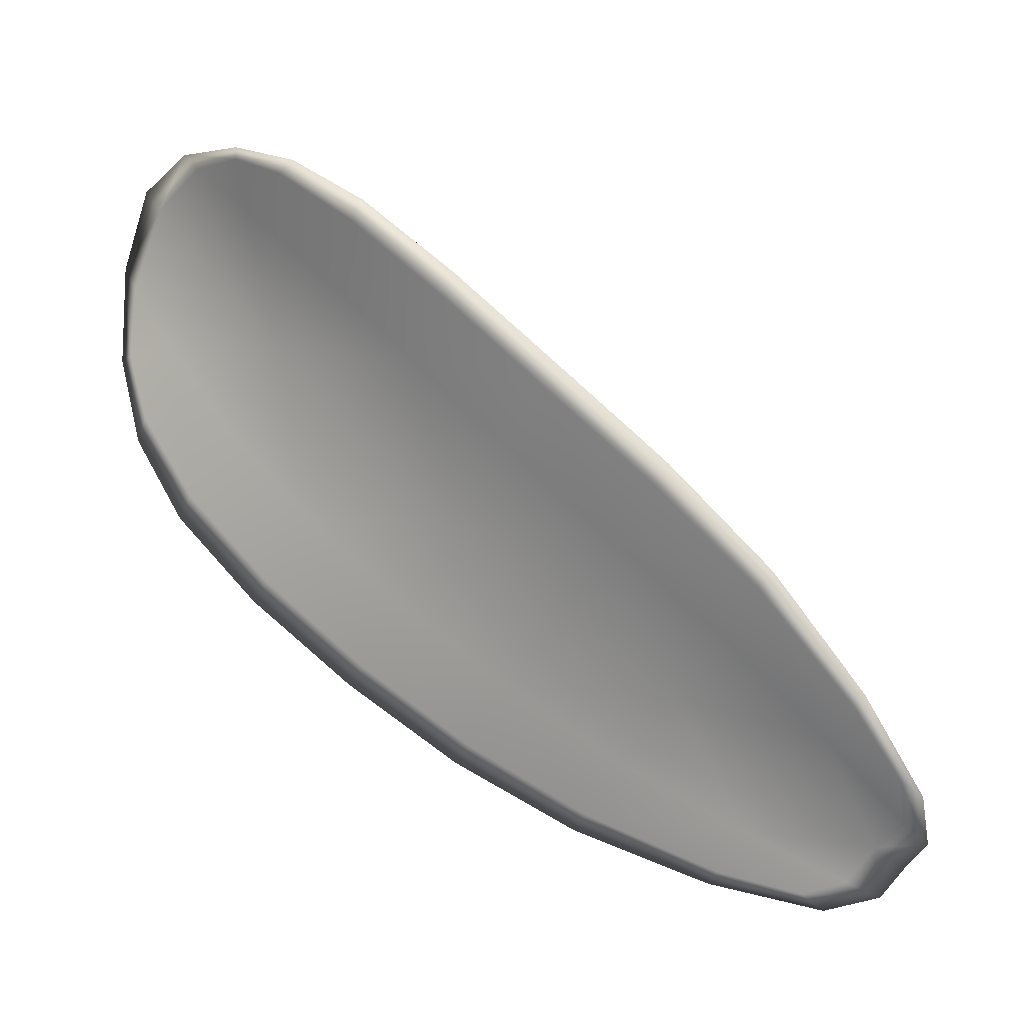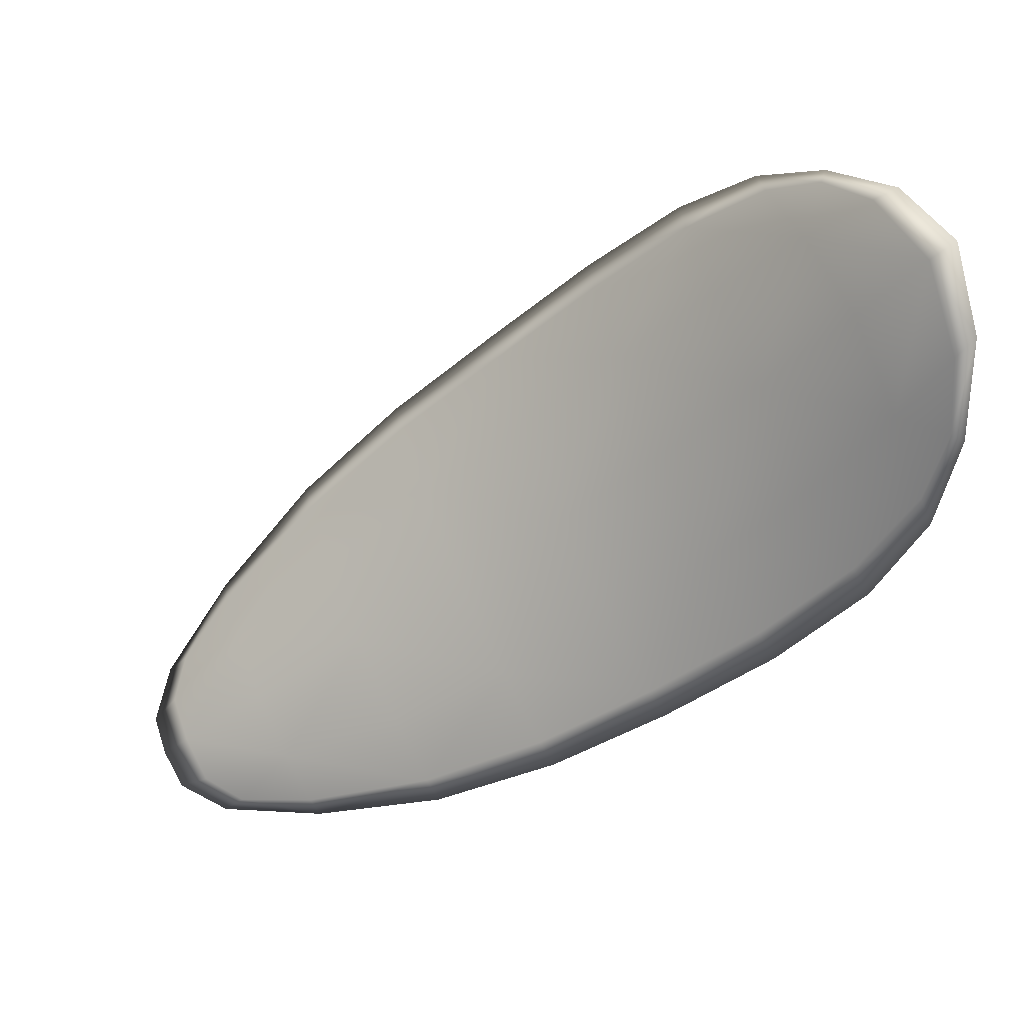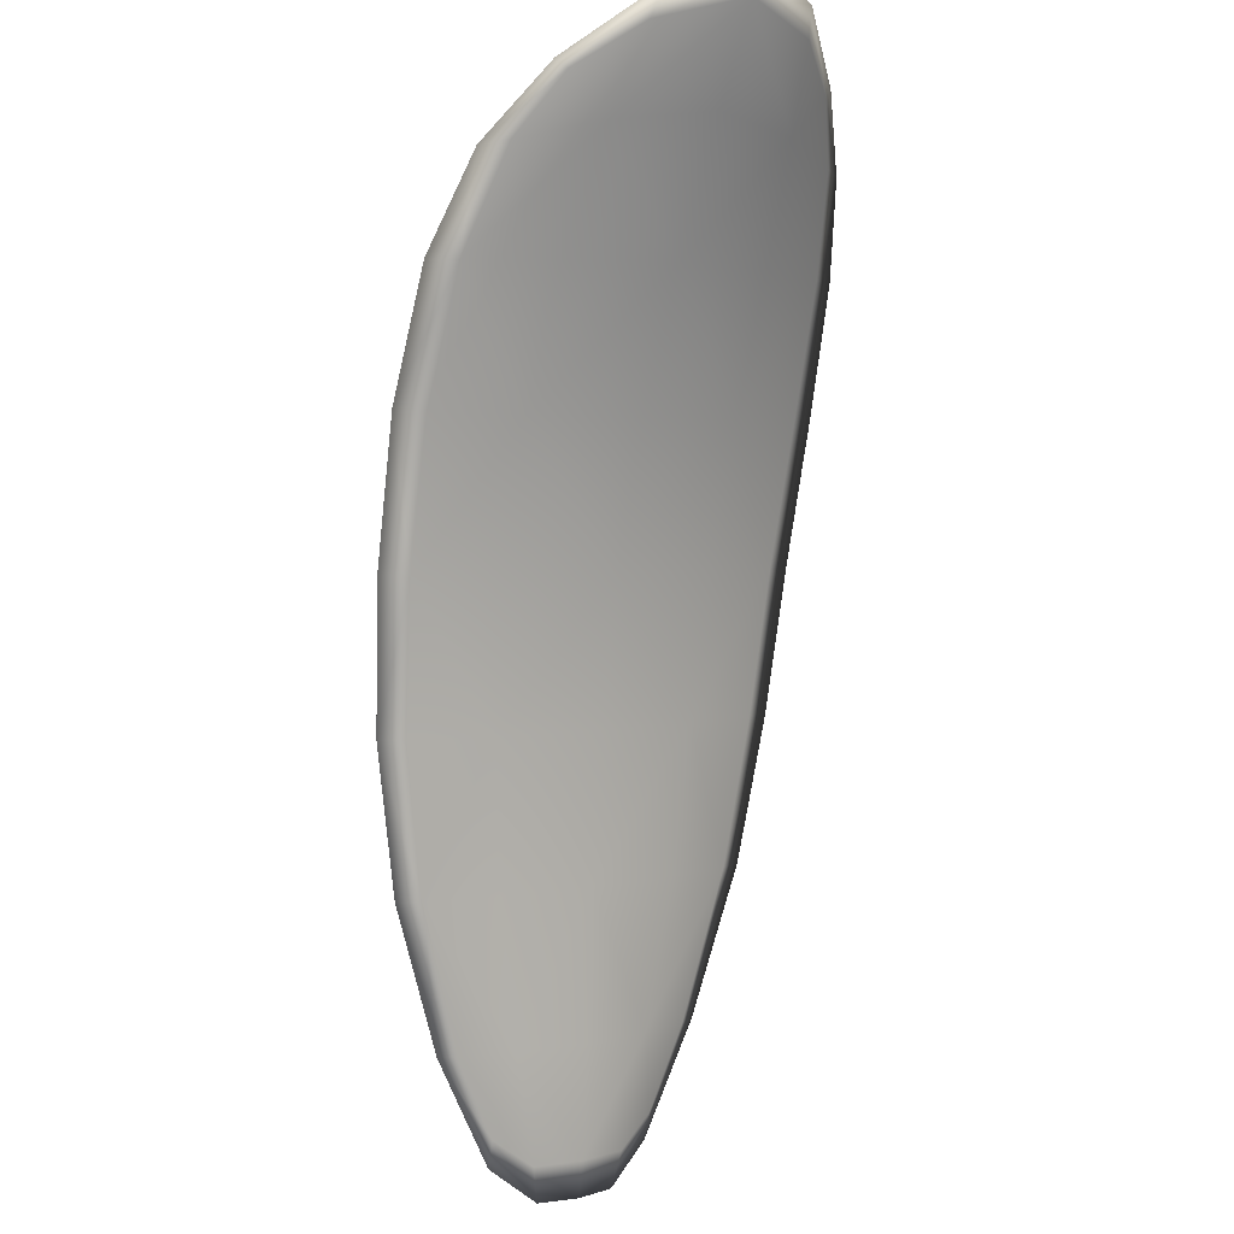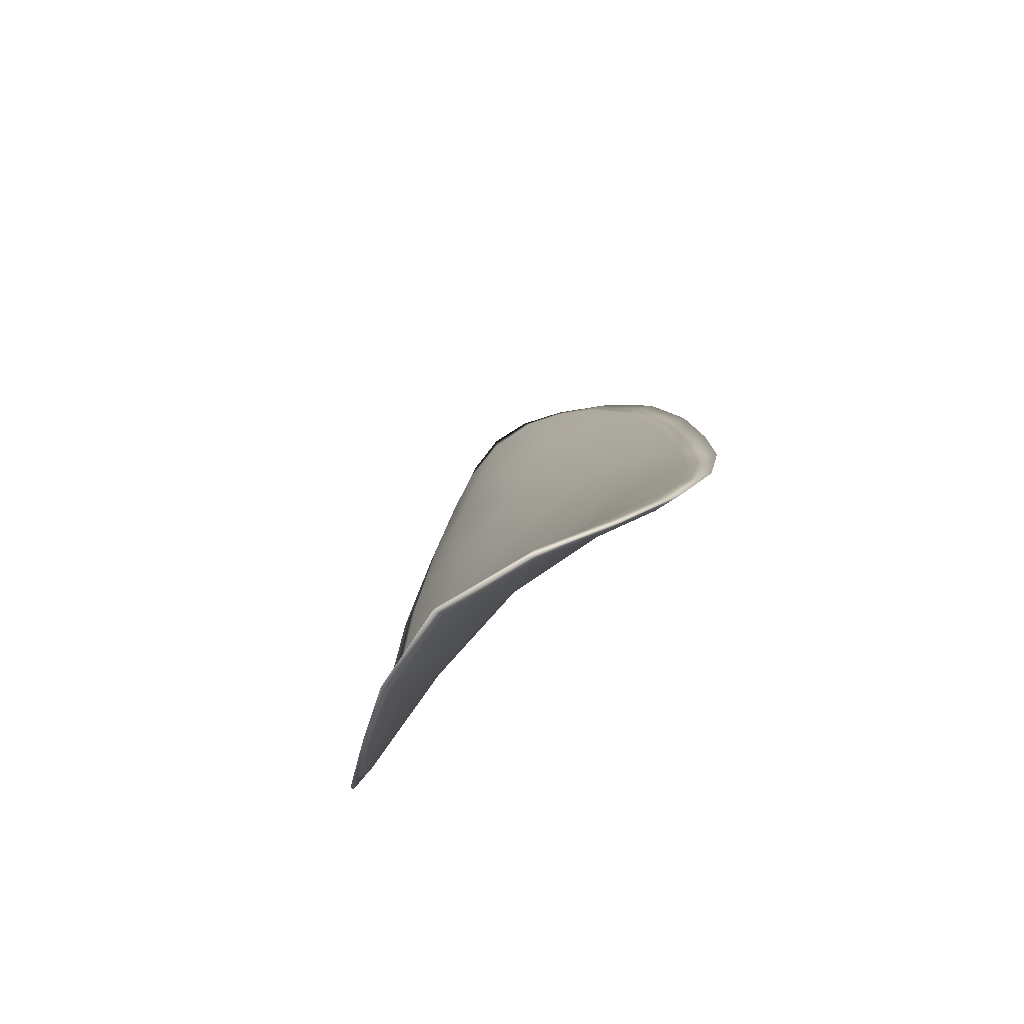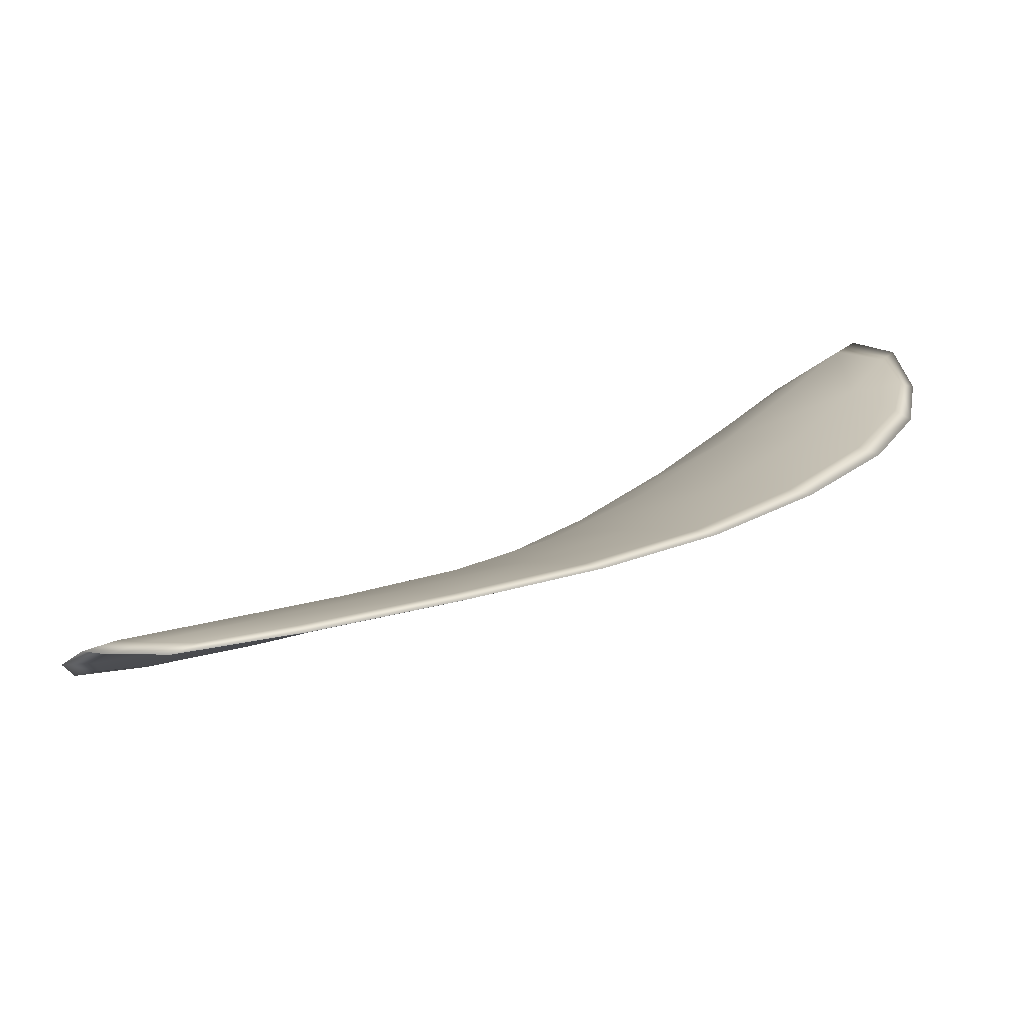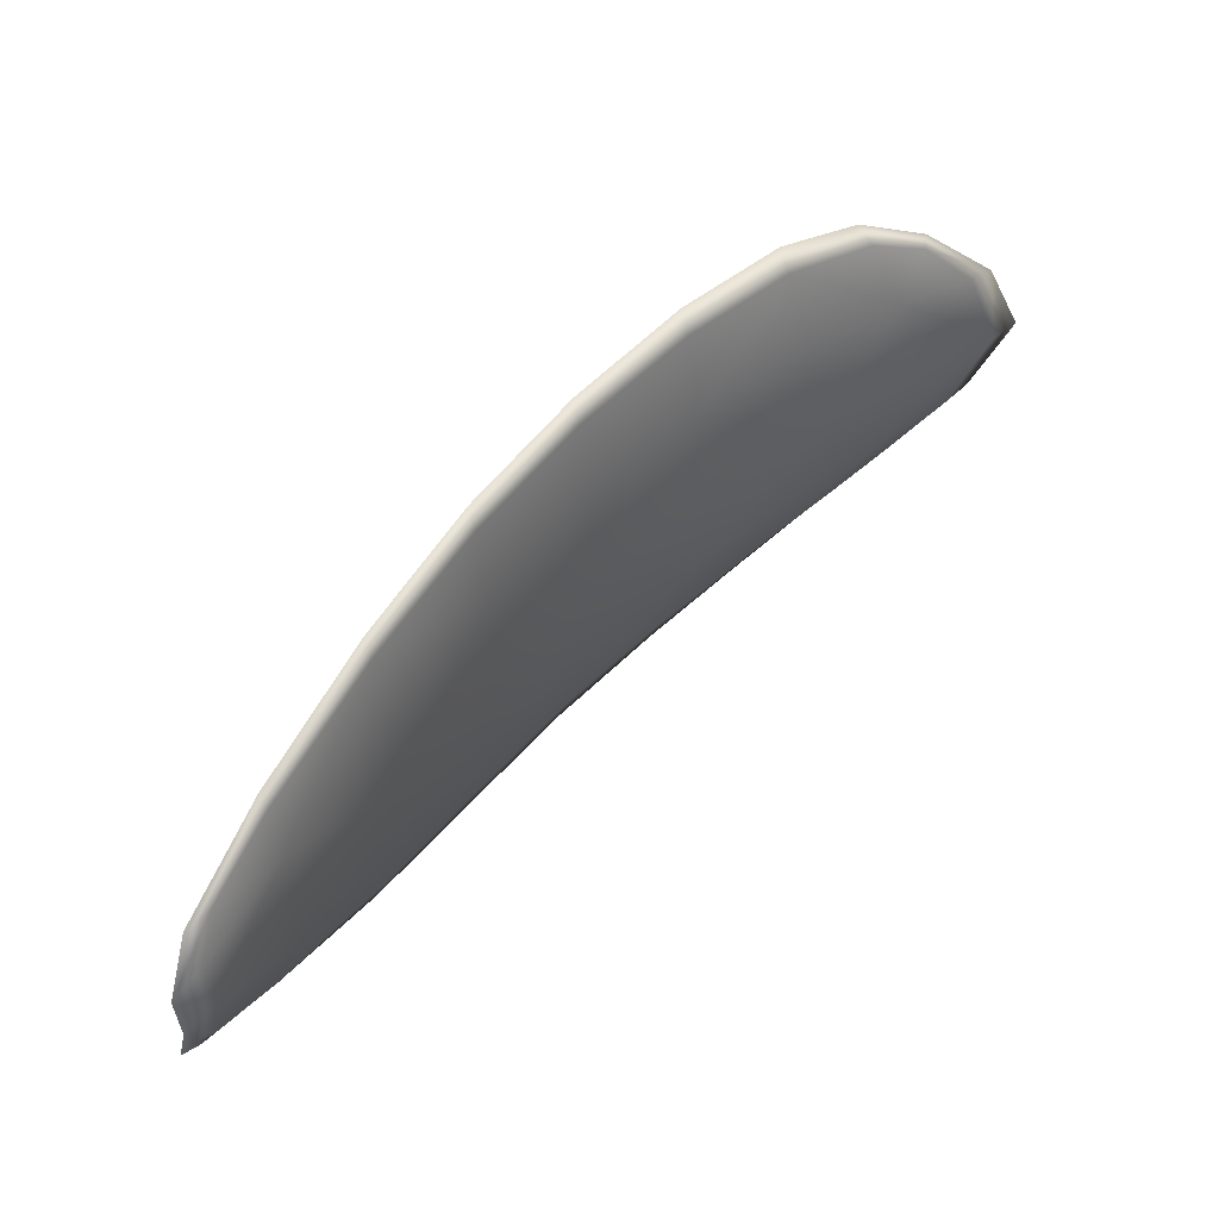
<metadata>
{"format":"obj","ext":"obj","renderer":"f3d","projection":"perspective","resolution":1024,"background":"white","views":[{"elev":-19.7,"azim":-102.9,"up":"+Z"},{"elev":40.2,"azim":84.0,"up":"+Z"},{"elev":59.5,"azim":-1.5,"up":"+Z"},{"elev":52.1,"azim":170.7,"up":"+Z"},{"elev":-52.4,"azim":65.2,"up":"+Z"},{"elev":-56.8,"azim":-60.0,"up":"+Y"}]}
</metadata>
<code>
v -2.406 0.8078 -1.145
v -2.403 0.8085 -1.146
v -2.404 0.8067 -1.148
v -2.407 0.8061 -1.147
v -2.408 0.8056 -1.146
v -2.407 0.8072 -1.145
v -2.406 0.8082 -1.144
v -2.405 0.809 -1.143
v -2.403 0.8098 -1.144
v -2.402 0.8092 -1.147
v -2.401 0.8097 -1.149
v -2.401 0.8085 -1.151
v -2.402 0.8077 -1.15
v -2.402 0.8102 -1.145
v -2.401 0.8102 -1.147
v -2.404 0.8008 -1.156
v -2.403 0.8015 -1.157
v -2.403 0.7987 -1.159
v -2.405 0.7981 -1.158
v -2.406 0.7973 -1.157
v -2.406 0.7999 -1.155
v -2.406 0.8024 -1.153
v -2.404 0.8034 -1.154
v -2.402 0.8041 -1.155
v -2.408 0.7992 -1.154
v -2.408 0.7967 -1.156
v -2.41 0.7963 -1.155
v -2.41 0.7988 -1.153
v -2.41 0.8012 -1.151
v -2.408 0.8017 -1.151
v -2.407 0.804 -1.149
v -2.405 0.8047 -1.15
v -2.409 0.8036 -1.148
v -2.403 0.8057 -1.152
v -2.402 0.8065 -1.153
v -2.405 0.7952 -1.16
v -2.404 0.7957 -1.161
v -2.405 0.7939 -1.161
v -2.406 0.793 -1.161
v -2.407 0.7926 -1.16
v -2.406 0.7946 -1.159
v -2.408 0.7942 -1.158
v -2.408 0.7923 -1.16
v -2.408 0.7926 -1.159
v -2.409 0.7939 -1.158
v -2.405 0.8076 -1.145
v -2.403 0.8083 -1.145
v -2.403 0.8096 -1.144
v -2.405 0.8088 -1.143
v -2.406 0.8081 -1.144
v -2.407 0.8071 -1.145
v -2.408 0.8055 -1.146
v -2.406 0.8059 -1.147
v -2.404 0.8065 -1.148
v -2.402 0.8091 -1.147
v -2.401 0.8096 -1.149
v -2.401 0.8101 -1.147
v -2.402 0.8101 -1.145
v -2.402 0.8075 -1.149
v -2.401 0.8084 -1.151
v -2.404 0.8007 -1.156
v -2.403 0.8014 -1.157
v -2.402 0.804 -1.155
v -2.404 0.8032 -1.154
v -2.405 0.8023 -1.153
v -2.406 0.7998 -1.155
v -2.406 0.7972 -1.157
v -2.404 0.798 -1.158
v -2.403 0.7987 -1.159
v -2.408 0.7991 -1.154
v -2.408 0.8015 -1.151
v -2.41 0.8011 -1.151
v -2.41 0.7986 -1.153
v -2.41 0.7962 -1.155
v -2.408 0.7966 -1.156
v -2.407 0.8038 -1.149
v -2.405 0.8045 -1.15
v -2.409 0.8034 -1.148
v -2.403 0.8055 -1.152
v -2.402 0.8064 -1.153
v -2.405 0.7951 -1.16
v -2.404 0.7957 -1.16
v -2.406 0.7945 -1.159
v -2.406 0.7925 -1.16
v -2.406 0.7929 -1.161
v -2.405 0.7939 -1.161
v -2.408 0.7941 -1.158
v -2.409 0.7938 -1.157
v -2.408 0.7926 -1.159
v -2.407 0.7922 -1.16
v -2.404 0.7959 -1.161
v -2.405 0.7934 -1.162
v -2.403 0.7989 -1.159
v -2.405 0.7939 -1.161
v -2.407 0.7916 -1.16
v -2.408 0.7921 -1.159
v -2.407 0.7919 -1.161
v -2.408 0.7926 -1.159
v -2.408 0.807 -1.145
v -2.406 0.8082 -1.144
v -2.409 0.8054 -1.146
v -2.406 0.8081 -1.144
v -2.401 0.8105 -1.145
v -2.401 0.8104 -1.147
v -2.403 0.8101 -1.143
v -2.401 0.8101 -1.147
v -2.401 0.8098 -1.149
v -2.401 0.8087 -1.151
v -2.406 0.7922 -1.161
v -2.409 0.7938 -1.157
v -2.41 0.7961 -1.155
v -2.404 0.8093 -1.143
v -2.41 0.8034 -1.148
v -2.41 0.801 -1.15
v -2.401 0.8068 -1.154
v -2.402 0.8044 -1.156
v -2.402 0.8017 -1.158
v -2.41 0.7986 -1.153
f 1 2 3
f 1 3 4
f 1 4 5
f 1 5 6
f 1 6 7
f 1 7 8
f 1 8 9
f 1 9 2
f 10 11 12
f 10 12 13
f 10 13 3
f 10 3 2
f 10 2 9
f 10 9 14
f 10 14 15
f 10 15 11
f 16 17 18
f 16 18 19
f 16 19 20
f 16 20 21
f 16 21 22
f 16 22 23
f 16 23 24
f 16 24 17
f 25 21 20
f 25 20 26
f 25 26 27
f 25 27 28
f 25 28 29
f 25 29 30
f 25 30 22
f 25 22 21
f 31 32 22
f 31 22 30
f 31 30 29
f 31 29 33
f 31 33 5
f 31 5 4
f 31 4 3
f 31 3 32
f 34 35 24
f 34 24 23
f 34 23 22
f 34 22 32
f 34 32 3
f 34 3 13
f 34 13 12
f 34 12 35
f 36 37 38
f 36 38 39
f 36 39 40
f 36 40 41
f 36 41 20
f 36 20 19
f 36 19 18
f 36 18 37
f 42 41 40
f 42 40 43
f 42 43 44
f 42 44 45
f 42 45 27
f 42 27 26
f 42 26 20
f 42 20 41
f 46 47 48
f 46 48 49
f 46 49 50
f 46 50 51
f 46 51 52
f 46 52 53
f 46 53 54
f 46 54 47
f 55 56 57
f 55 57 58
f 55 58 48
f 55 48 47
f 55 47 54
f 55 54 59
f 55 59 60
f 55 60 56
f 61 62 63
f 61 63 64
f 61 64 65
f 61 65 66
f 61 66 67
f 61 67 68
f 61 68 69
f 61 69 62
f 70 66 65
f 70 65 71
f 70 71 72
f 70 72 73
f 70 73 74
f 70 74 75
f 70 75 67
f 70 67 66
f 76 77 54
f 76 54 53
f 76 53 52
f 76 52 78
f 76 78 72
f 76 72 71
f 76 71 65
f 76 65 77
f 79 80 60
f 79 60 59
f 79 59 54
f 79 54 77
f 79 77 65
f 79 65 64
f 79 64 63
f 79 63 80
f 81 82 69
f 81 69 68
f 81 68 67
f 81 67 83
f 81 83 84
f 81 84 85
f 81 85 86
f 81 86 82
f 87 83 67
f 87 67 75
f 87 75 74
f 87 74 88
f 87 88 89
f 87 89 90
f 87 90 84
f 87 84 83
f 91 92 38
f 91 38 37
f 91 37 18
f 91 18 93
f 91 93 69
f 91 69 82
f 91 82 94
f 91 94 92
f 95 96 44
f 95 44 43
f 95 43 40
f 95 40 97
f 95 97 84
f 95 84 90
f 95 90 98
f 95 98 96
f 99 100 7
f 99 7 6
f 99 6 5
f 99 5 101
f 99 101 52
f 99 52 51
f 99 51 102
f 99 102 100
f 103 104 15
f 103 15 14
f 103 14 9
f 103 9 105
f 103 105 48
f 103 48 58
f 103 58 106
f 103 106 104
f 107 108 12
f 107 12 11
f 107 11 15
f 107 15 104
f 107 104 106
f 107 106 56
f 107 56 60
f 107 60 108
f 109 97 40
f 109 40 39
f 109 39 38
f 109 38 92
f 109 92 94
f 109 94 85
f 109 85 84
f 109 84 97
f 110 111 27
f 110 27 45
f 110 45 44
f 110 44 96
f 110 96 98
f 110 98 88
f 110 88 74
f 110 74 111
f 112 105 9
f 112 9 8
f 112 8 7
f 112 7 100
f 112 100 102
f 112 102 49
f 112 49 48
f 112 48 105
f 113 101 5
f 113 5 33
f 113 33 29
f 113 29 114
f 113 114 72
f 113 72 78
f 113 78 52
f 113 52 101
f 115 116 24
f 115 24 35
f 115 35 12
f 115 12 108
f 115 108 60
f 115 60 80
f 115 80 63
f 115 63 116
f 117 93 18
f 117 18 17
f 117 17 24
f 117 24 116
f 117 116 63
f 117 63 62
f 117 62 69
f 117 69 93
f 118 114 29
f 118 29 28
f 118 28 27
f 118 27 111
f 118 111 74
f 118 74 73
f 118 73 72
f 118 72 114

</code>
